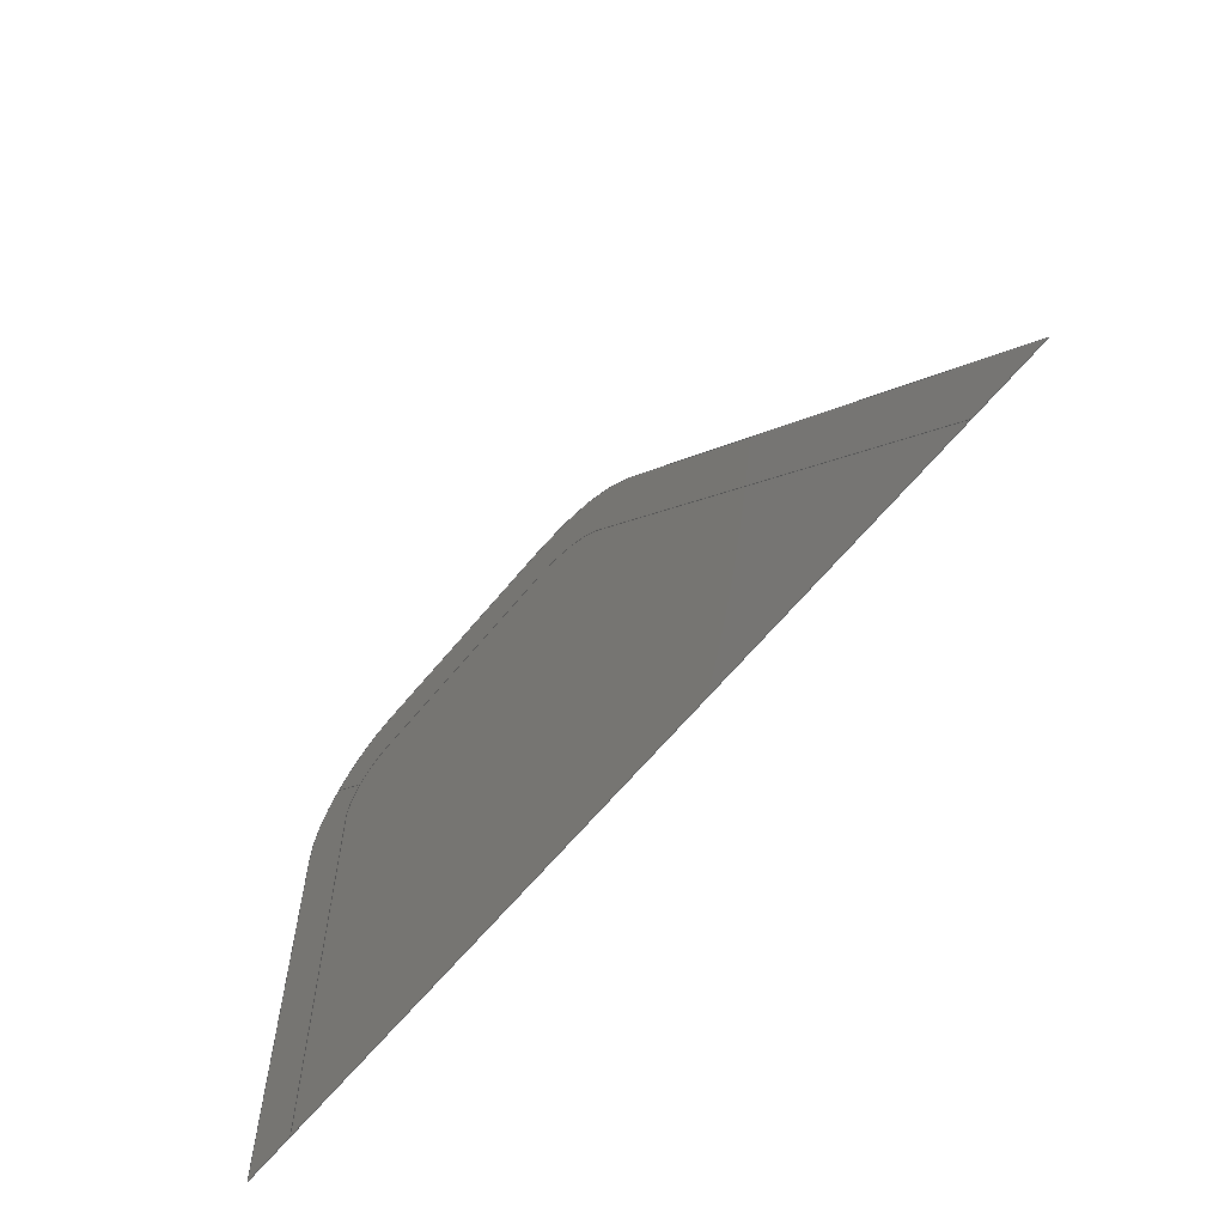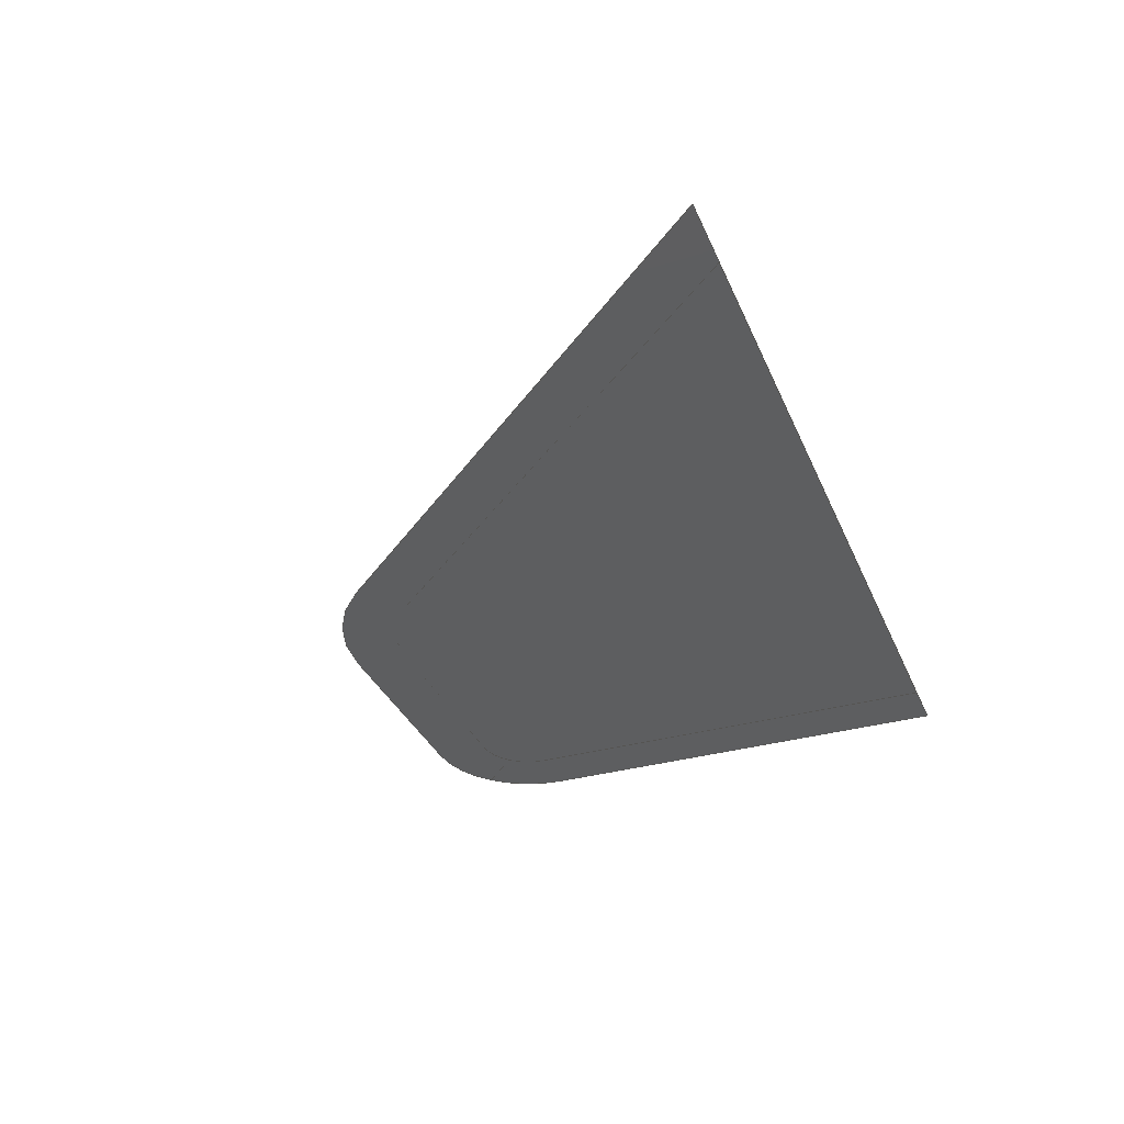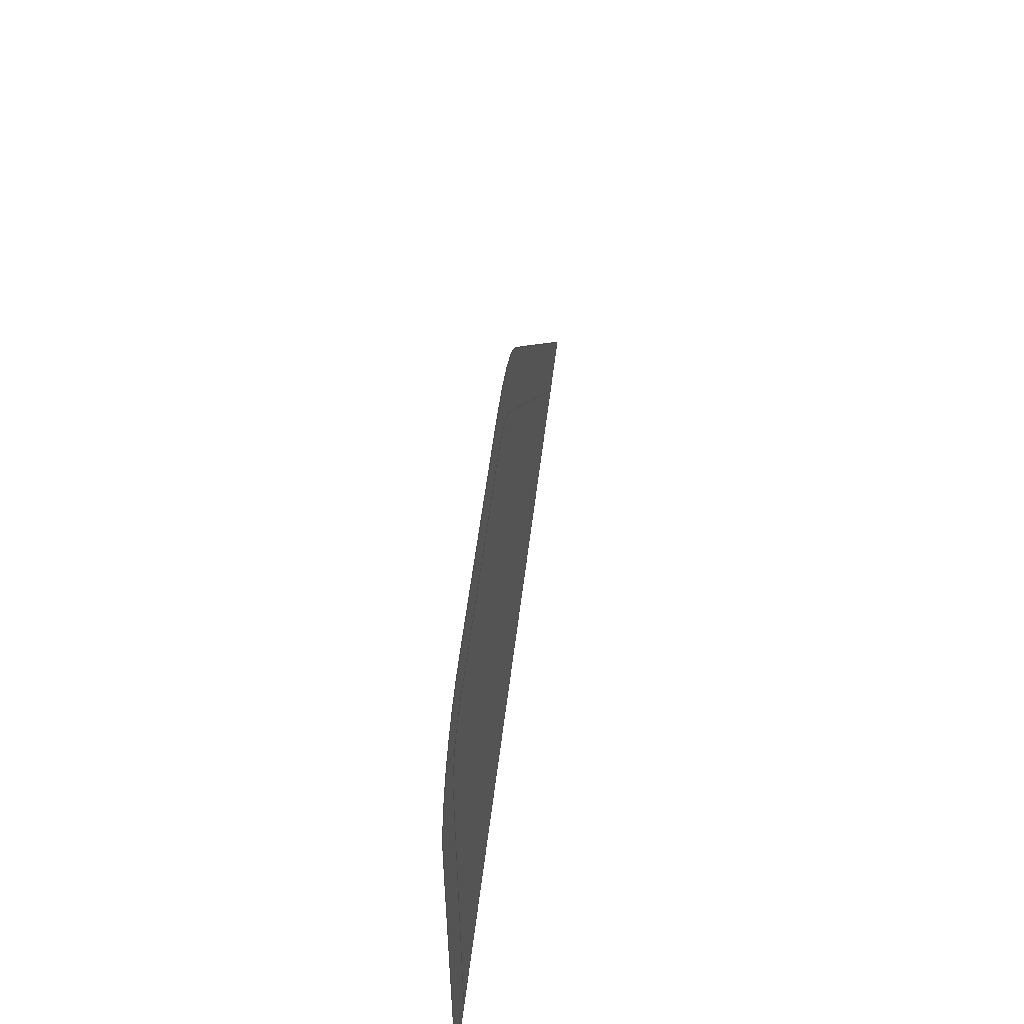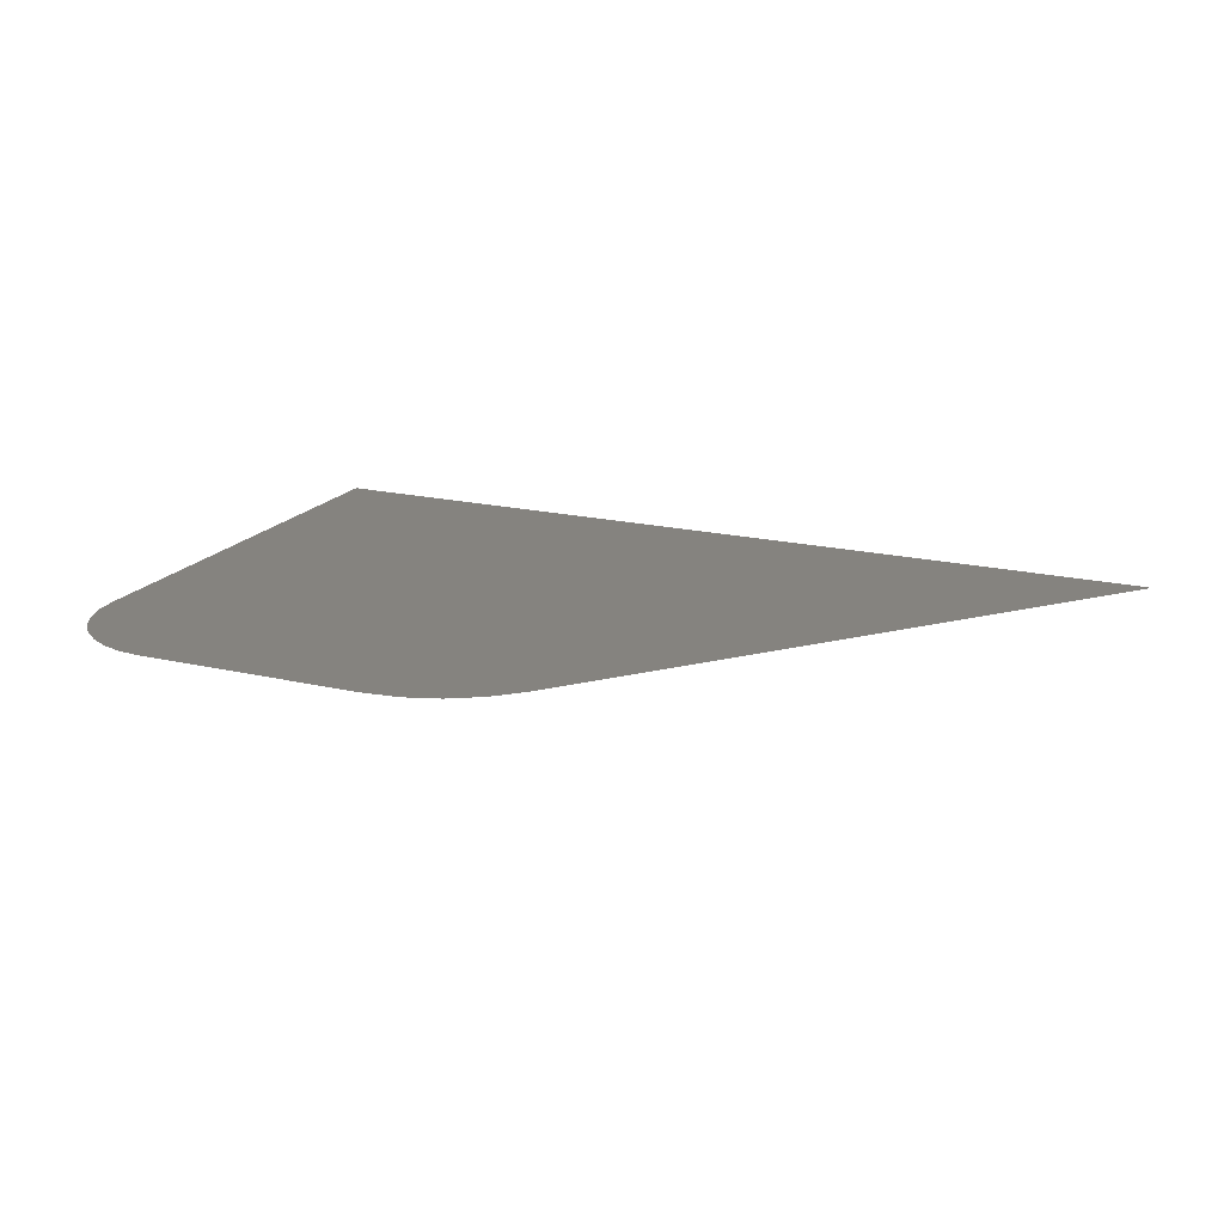
<metadata>
{"format":"step","ext":"step","renderer":"f3d","projection":"perspective","resolution":1024,"background":"white","views":[{"elev":-62.5,"azim":-129.0,"up":"+Y"},{"elev":-34.1,"azim":-69.2,"up":"+Z"},{"elev":55.2,"azim":96.9,"up":"+Y"},{"elev":18.5,"azim":-155.7,"up":"+Z"}]}
</metadata>
<code>
ISO-10303-21;
DATA;
#1 = DIRECTION ( 'NONE',  ( 1, 4.309e-16, -0 ) ) ;
#2 = AXIS2_PLACEMENT_3D ( 'NONE', #15, #197, #82 ) ;
#3 = EDGE_LOOP ( 'NONE', ( #105, #192, #88, #176, #132, #43 ) ) ;
#4 = UNCERTAINTY_MEASURE_WITH_UNIT (LENGTH_MEASURE( 1e-05 ), #170, 'distance_accuracy_value', 'NONE');
#5 = VERTEX_POINT ( 'NONE', #72 ) ;
#6 = OPEN_SHELL ( 'NONE', ( #22, #156, #59 ) ) ;
#7 = EDGE_LOOP ( 'NONE', ( #131, #162, #163, #60, #102, #145, #175 ) ) ;
#8 = MANIFOLD_SURFACE_SHAPE_REPRESENTATION ( 'M5_CB_GA0', ( #101, #24 ), #134 ) ;
#9 = VERTEX_POINT ( 'NONE', #147 ) ;
#10 = LINE ( 'NONE', #158, #96 ) ;
#11 = AXIS2_PLACEMENT_3D ( 'NONE', #67, #168, #136 ) ;
#12 = CARTESIAN_POINT ( 'NONE',  ( 0.6908, 0.4013, 0 ) ) ;
#13 = VECTOR ( 'NONE', #14, 100 ) ;
#14 = DIRECTION ( 'NONE',  ( 1, 0, 0 ) ) ;
#15 = CARTESIAN_POINT ( 'NONE',  ( 0.6908, 0.4013, 0 ) ) ;
#16 = EDGE_CURVE ( 'NONE', #77, #180, #44, .T. ) ;
#17 = CARTESIAN_POINT ( 'NONE',  ( 0.7395, 0.4013, 0 ) ) ;
#18 = DIRECTION ( 'NONE',  ( 0, 0, 1 ) ) ;
#19 = FILL_AREA_STYLE_COLOUR ( '', #97 ) ;
#20 =( NAMED_UNIT ( * ) SI_UNIT ( $, .STERADIAN. ) SOLID_ANGLE_UNIT ( ) );
#21 = ORIENTED_EDGE ( 'NONE', *, *, #38, .T. ) ;
#22 = ADVANCED_FACE ( 'NONE', ( #133 ), #117, .T. ) ;
#23 = VERTEX_POINT ( 'NONE', #27 ) ;
#24 = AXIS2_PLACEMENT_3D ( 'NONE', #125, #155, #138 ) ;
#25 = ORIENTED_EDGE ( 'NONE', *, *, #122, .T. ) ;
#26 = VERTEX_POINT ( 'NONE', #135 ) ;
#27 = CARTESIAN_POINT ( 'NONE',  ( 0.4895, 0.5, 0 ) ) ;
#28 = CIRCLE ( 'NONE', #76, 0.0487 ) ;
#29 = ORIENTED_EDGE ( 'NONE', *, *, #31, .T. ) ;
#30 = LINE ( 'NONE', #169, #157 ) ;
#31 = EDGE_CURVE ( 'NONE', #26, #87, #10, .T. ) ;
#32 = FACE_OUTER_BOUND ( 'NONE', #3, .T. ) ;
#33 = CARTESIAN_POINT ( 'NONE',  ( 0, 0, 0 ) ) ;
#34 = PLANE ( 'NONE',  #2 ) ;
#35 =( NAMED_UNIT ( * ) PLANE_ANGLE_UNIT ( ) SI_UNIT ( $, .RADIAN. ) );
#36 = PLANE ( 'NONE',  #48 ) ;
#37 = PRODUCT_DEFINITION_FORMATION_WITH_SPECIFIED_SOURCE ( 'ANY', '', #173, .NOT_KNOWN. ) ;
#38 = EDGE_CURVE ( 'NONE', #87, #91, #193, .T. ) ;
#39 = VERTEX_POINT ( 'NONE', #194 ) ;
#40 = VERTEX_POINT ( 'NONE', #61 ) ;
#41 = DIRECTION ( 'NONE',  ( 1, 0, -0 ) ) ;
#42 = CARTESIAN_POINT ( 'NONE',  ( 0.5213, 0.5435, 0 ) ) ;
#43 = ORIENTED_EDGE ( 'NONE', *, *, #16, .T. ) ;
#44 = CIRCLE ( 'NONE', #55, 0.0987 ) ;
#45 = DIRECTION ( 'NONE',  ( 1, 0, -0 ) ) ;
#46 = LINE ( 'NONE', #185, #63 ) ;
#47 = CARTESIAN_POINT ( 'NONE',  ( 0.7895, 0, 0 ) ) ;
#48 = AXIS2_PLACEMENT_3D ( 'NONE', #181, #69, #45 ) ;
#49 = MECHANICAL_DESIGN_GEOMETRIC_PRESENTATION_REPRESENTATION (  '', ( #164 ), #103 ) ;
#50 = FILL_AREA_STYLE ('',( #19 ) ) ;
#51 = CARTESIAN_POINT ( 'NONE',  ( 0, 0, 0 ) ) ;
#52 = APPLICATION_CONTEXT ( 'automotive_design' ) ;
#53 = EDGE_CURVE ( 'NONE', #159, #26, #56, .T. ) ;
#54 = PRESENTATION_LAYER_ASSIGNMENT (  '', '', ( #164 ) ) ;
#55 = AXIS2_PLACEMENT_3D ( 'NONE', #12, #71, #188 ) ;
#56 = LINE ( 'NONE', #115, #127 ) ;
#57 = DIRECTION ( 'NONE',  ( 0, 0, 1 ) ) ;
#58 = VERTEX_POINT ( 'NONE', #144 ) ;
#59 = ADVANCED_FACE ( 'NONE', ( #116 ), #34, .T. ) ;
#60 = ORIENTED_EDGE ( 'NONE', *, *, #86, .F. ) ;
#61 = CARTESIAN_POINT ( 'NONE',  ( 0.6908, 0.5, 0 ) ) ;
#62 = DIRECTION ( 'NONE',  ( 1, 1.781e-15, 0 ) ) ;
#63 = VECTOR ( 'NONE', #150, 100 ) ;
#64 = CARTESIAN_POINT ( 'NONE',  ( 0.06527, -1.301e-16, 0 ) ) ;
#65 =( LENGTH_UNIT ( ) NAMED_UNIT ( * ) SI_UNIT ( .CENTI., .METRE. ) );
#66 = PRESENTATION_STYLE_ASSIGNMENT (( #80 ) ) ;
#67 = CARTESIAN_POINT ( 'NONE',  ( 0.6908, 0.4013, 0 ) ) ;
#68 = VECTOR ( 'NONE', #109, 100 ) ;
#69 = DIRECTION ( 'NONE',  ( 0, 0, 1 ) ) ;
#70 = EDGE_CURVE ( 'NONE', #130, #77, #139, .T. ) ;
#71 = DIRECTION ( 'NONE',  ( 0, 0, 1 ) ) ;
#72 = CARTESIAN_POINT ( 'NONE',  ( 0.4895, 0.45, 0 ) ) ;
#73 = PRODUCT_RELATED_PRODUCT_CATEGORY ( 'part', '', ( #173 ) ) ;
#74 = ORIENTED_EDGE ( 'NONE', *, *, #160, .T. ) ;
#75 = DIRECTION ( 'NONE',  ( 1, 0, 0 ) ) ;
#76 = AXIS2_PLACEMENT_3D ( 'NONE', #124, #165, #62 ) ;
#77 = VERTEX_POINT ( 'NONE', #123 ) ;
#78 = DIRECTION ( 'NONE',  ( 1, -1.781e-15, 0 ) ) ;
#79 = DIRECTION ( 'NONE',  ( -0, -0, -1 ) ) ;
#80 = SURFACE_STYLE_USAGE ( .BOTH. , #152 ) ;
#81 = CARTESIAN_POINT ( 'NONE',  ( 0.7895, 0, 0 ) ) ;
#82 = DIRECTION ( 'NONE',  ( 1, 0, -0 ) ) ;
#83 = CIRCLE ( 'NONE', #172, 0.1 ) ;
#84 = DIRECTION ( 'NONE',  ( -0.6428, -0.766, 0 ) ) ;
#85 = CIRCLE ( 'NONE', #174, 0.15 ) ;
#86 = EDGE_CURVE ( 'NONE', #9, #39, #143, .T. ) ;
#87 = VERTEX_POINT ( 'NONE', #64 ) ;
#88 = ORIENTED_EDGE ( 'NONE', *, *, #184, .T. ) ;
#89 = ORIENTED_EDGE ( 'NONE', *, *, #142, .T. ) ;
#90 = AXIS2_PLACEMENT_3D ( 'NONE', #111, #79, #78 ) ;
#91 = VERTEX_POINT ( 'NONE', #182 ) ;
#92 = DIRECTION ( 'NONE',  ( 1, 0, 0 ) ) ;
#93 = EDGE_CURVE ( 'NONE', #9, #180, #46, .T. ) ;
#94 = CARTESIAN_POINT ( 'NONE',  ( 0.6908, 0.5, 0 ) ) ;
#95 = APPLICATION_PROTOCOL_DEFINITION ( 'draft international standard', 'automotive_design', 1998, #52 ) ;
#96 = VECTOR ( 'NONE', #75, 100 ) ;
#97 = COLOUR_RGB ( '',0.7922, 0.8196, 0.9333 ) ;
#98 = VECTOR ( 'NONE', #92, 100 ) ;
#99 = VERTEX_POINT ( 'NONE', #140 ) ;
#100 = EDGE_CURVE ( 'NONE', #40, #23, #151, .T. ) ;
#101 = SHELL_BASED_SURFACE_MODEL ( 'NONE', ( #6 ) );
#102 = ORIENTED_EDGE ( 'NONE', *, *, #177, .F. ) ;
#103 =( GEOMETRIC_REPRESENTATION_CONTEXT ( 3 ) GLOBAL_UNCERTAINTY_ASSIGNED_CONTEXT ( ( #4 ) ) GLOBAL_UNIT_ASSIGNED_CONTEXT ( ( #170, #35, #20 ) ) REPRESENTATION_CONTEXT ( 'NONE', 'WORKASPACE' ) );
#104 = ORIENTED_EDGE ( 'NONE', *, *, #93, .T. ) ;
#105 = ORIENTED_EDGE ( 'NONE', *, *, #93, .F. ) ;
#106 = CARTESIAN_POINT ( 'NONE',  ( 0.7606, 0.4711, 0 ) ) ;
#107 = DIRECTION ( 'NONE',  ( 1, 0, 0 ) ) ;
#108 = PRODUCT_DEFINITION ( 'UNKNOWN', '', #37, #114 ) ;
#109 = DIRECTION ( 'NONE',  ( -1, 8.618e-16, 0 ) ) ;
#110 = SURFACE_STYLE_FILL_AREA ( #50 ) ;
#111 = CARTESIAN_POINT ( 'NONE',  ( 0.6908, 0.4013, 0 ) ) ;
#112 = PRODUCT_DEFINITION_SHAPE ( 'NONE', 'NONE',  #108 ) ;
#113 = CIRCLE ( 'NONE', #11, 0.0987 ) ;
#114 = PRODUCT_DEFINITION_CONTEXT ( 'detailed design', #191, 'design' ) ;
#115 = CARTESIAN_POINT ( 'NONE',  ( 0.3746, 0.4464, 0 ) ) ;
#116 = FACE_OUTER_BOUND ( 'NONE', #7, .T. ) ;
#117 = PLANE ( 'NONE',  #148 ) ;
#118 = ORIENTED_EDGE ( 'NONE', *, *, #177, .T. ) ;
#119 = EDGE_LOOP ( 'NONE', ( #118, #104, #161, #179, #89, #178, #29, #21, #25, #74 ) ) ;
#120 =( NAMED_UNIT ( * ) SI_UNIT ( $, .STERADIAN. ) SOLID_ANGLE_UNIT ( ) );
#121 = VECTOR ( 'NONE', #149, 100 ) ;
#122 = EDGE_CURVE ( 'NONE', #91, #5, #83, .T. ) ;
#123 = CARTESIAN_POINT ( 'NONE',  ( 0.7895, 0.4013, 0 ) ) ;
#124 = CARTESIAN_POINT ( 'NONE',  ( 0.6908, 0.4013, 0 ) ) ;
#125 = CARTESIAN_POINT ( 'NONE',  ( 0, 0, 0 ) ) ;
#126 = DIRECTION ( 'NONE',  ( 0, -1, 0 ) ) ;
#127 = VECTOR ( 'NONE', #84, 100 ) ;
#128 = LINE ( 'NONE', #17, #186 ) ;
#129 = UNCERTAINTY_MEASURE_WITH_UNIT (LENGTH_MEASURE( 1e-05 ), #65, 'distance_accuracy_value', 'NONE');
#130 = VERTEX_POINT ( 'NONE', #81 ) ;
#131 = ORIENTED_EDGE ( 'NONE', *, *, #38, .F. ) ;
#132 = ORIENTED_EDGE ( 'NONE', *, *, #70, .T. ) ;
#133 = FACE_OUTER_BOUND ( 'NONE', #119, .T. ) ;
#134 =( GEOMETRIC_REPRESENTATION_CONTEXT ( 3 ) GLOBAL_UNCERTAINTY_ASSIGNED_CONTEXT ( ( #129 ) ) GLOBAL_UNIT_ASSIGNED_CONTEXT ( ( #65, #200, #120 ) ) REPRESENTATION_CONTEXT ( 'NONE', 'WORKASPACE' ) );
#135 = CARTESIAN_POINT ( 'NONE',  ( 0, 0, 0 ) ) ;
#136 = DIRECTION ( 'NONE',  ( 1, 0, 0 ) ) ;
#137 = DIRECTION ( 'NONE',  ( -0, -0, -1 ) ) ;
#138 = DIRECTION ( 'NONE',  ( 1, 0, 0 ) ) ;
#139 = LINE ( 'NONE', #47, #196 ) ;
#140 = CARTESIAN_POINT ( 'NONE',  ( 0.7395, 0, 0 ) ) ;
#141 = DIRECTION ( 'NONE',  ( 0, 1, 0 ) ) ;
#142 = EDGE_CURVE ( 'NONE', #23, #159, #85, .T. ) ;
#143 = CIRCLE ( 'NONE', #90, 0.0487 ) ;
#144 = CARTESIAN_POINT ( 'NONE',  ( 0.6908, 0.45, 0 ) ) ;
#145 = ORIENTED_EDGE ( 'NONE', *, *, #160, .F. ) ;
#146 = EDGE_CURVE ( 'NONE', #180, #40, #113, .T. ) ;
#147 = CARTESIAN_POINT ( 'NONE',  ( 0.7252, 0.4357, 0 ) ) ;
#148 = AXIS2_PLACEMENT_3D ( 'NONE', #190, #57, #41 ) ;
#149 = DIRECTION ( 'NONE',  ( 0.6428, 0.766, -0 ) ) ;
#150 = DIRECTION ( 'NONE',  ( 0.7071, 0.7071, -0 ) ) ;
#151 = LINE ( 'NONE', #94, #68 ) ;
#152 = SURFACE_SIDE_STYLE ('',( #110 ) ) ;
#153 = CARTESIAN_POINT ( 'NONE',  ( 0.4895, 0.35, 0 ) ) ;
#154 = PRODUCT_CONTEXT ( 'NONE', #52, 'mechanical' ) ;
#155 = DIRECTION ( 'NONE',  ( 0, 0, 1 ) ) ;
#156 = ADVANCED_FACE ( 'NONE', ( #32 ), #36, .T. ) ;
#157 = VECTOR ( 'NONE', #1, 100 ) ;
#158 = CARTESIAN_POINT ( 'NONE',  ( 0, 0, 0 ) ) ;
#159 = VERTEX_POINT ( 'NONE', #183 ) ;
#160 = EDGE_CURVE ( 'NONE', #5, #58, #30, .T. ) ;
#161 = ORIENTED_EDGE ( 'NONE', *, *, #146, .T. ) ;
#162 = ORIENTED_EDGE ( 'NONE', *, *, #189, .T. ) ;
#163 = ORIENTED_EDGE ( 'NONE', *, *, #184, .F. ) ;
#164 = STYLED_ITEM ( 'NONE', ( #66 ), #8 ) ;
#165 = DIRECTION ( 'NONE',  ( -0, -0, -1 ) ) ;
#166 = CARTESIAN_POINT ( 'NONE',  ( 0.4895, 0.35, 0 ) ) ;
#167 = APPLICATION_PROTOCOL_DEFINITION ( 'draft international standard', 'automotive_design', 1998, #191 ) ;
#168 = DIRECTION ( 'NONE',  ( 0, 0, 1 ) ) ;
#169 = CARTESIAN_POINT ( 'NONE',  ( 0.6908, 0.45, 0 ) ) ;
#170 =( LENGTH_UNIT ( ) NAMED_UNIT ( * ) SI_UNIT ( .CENTI., .METRE. ) );
#171 = LINE ( 'NONE', #33, #13 ) ;
#172 = AXIS2_PLACEMENT_3D ( 'NONE', #153, #137, #107 ) ;
#173 = PRODUCT ( 'M5_CB_GA0', 'M5_CB_GA0', '', ( #154 ) ) ;
#174 = AXIS2_PLACEMENT_3D ( 'NONE', #166, #18, #195 ) ;
#175 = ORIENTED_EDGE ( 'NONE', *, *, #122, .F. ) ;
#176 = ORIENTED_EDGE ( 'NONE', *, *, #198, .T. ) ;
#177 = EDGE_CURVE ( 'NONE', #58, #9, #28, .T. ) ;
#178 = ORIENTED_EDGE ( 'NONE', *, *, #53, .T. ) ;
#179 = ORIENTED_EDGE ( 'NONE', *, *, #100, .T. ) ;
#180 = VERTEX_POINT ( 'NONE', #106 ) ;
#181 = CARTESIAN_POINT ( 'NONE',  ( 0.6908, 0.4013, 0 ) ) ;
#182 = CARTESIAN_POINT ( 'NONE',  ( 0.4129, 0.4143, 0 ) ) ;
#183 = CARTESIAN_POINT ( 'NONE',  ( 0.3746, 0.4464, 0 ) ) ;
#184 = EDGE_CURVE ( 'NONE', #39, #99, #128, .T. ) ;
#185 = CARTESIAN_POINT ( 'NONE',  ( 0.6908, 0.4013, 0 ) ) ;
#186 = VECTOR ( 'NONE', #126, 100 ) ;
#187 = LINE ( 'NONE', #51, #98 ) ;
#188 = DIRECTION ( 'NONE',  ( 1, 0, 0 ) ) ;
#189 = EDGE_CURVE ( 'NONE', #87, #99, #187, .T. ) ;
#190 = CARTESIAN_POINT ( 'NONE',  ( 0.6908, 0.4013, 0 ) ) ;
#191 = APPLICATION_CONTEXT ( 'automotive_design' ) ;
#192 = ORIENTED_EDGE ( 'NONE', *, *, #86, .T. ) ;
#193 = LINE ( 'NONE', #42, #121 ) ;
#194 = CARTESIAN_POINT ( 'NONE',  ( 0.7395, 0.4013, 0 ) ) ;
#195 = DIRECTION ( 'NONE',  ( 1, 0, 0 ) ) ;
#196 = VECTOR ( 'NONE', #141, 100 ) ;
#197 = DIRECTION ( 'NONE',  ( 0, 0, 1 ) ) ;
#198 = EDGE_CURVE ( 'NONE', #99, #130, #171, .T. ) ;
#199 = SHAPE_DEFINITION_REPRESENTATION ( #112, #8 ) ;
#200 =( NAMED_UNIT ( * ) PLANE_ANGLE_UNIT ( ) SI_UNIT ( $, .RADIAN. ) );
ENDSEC;
END-ISO-10303-21;

</code>
